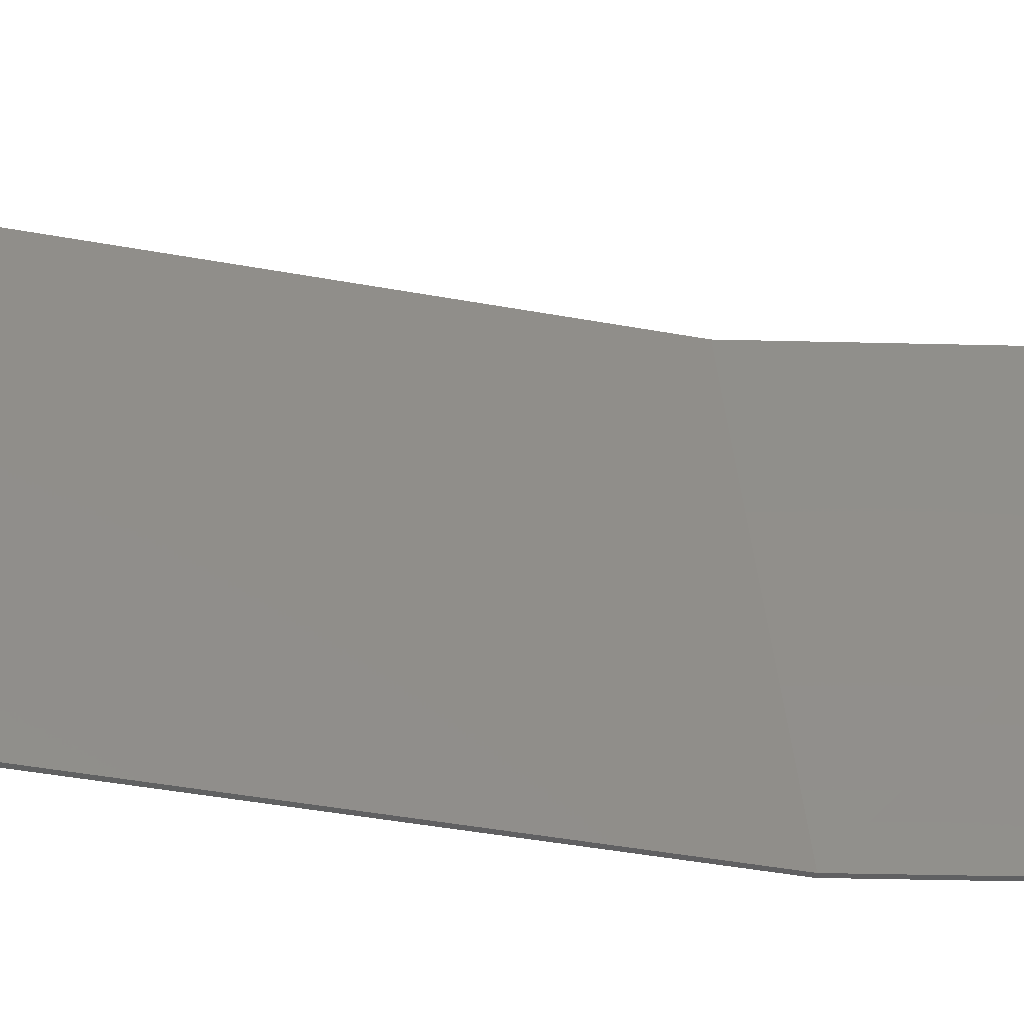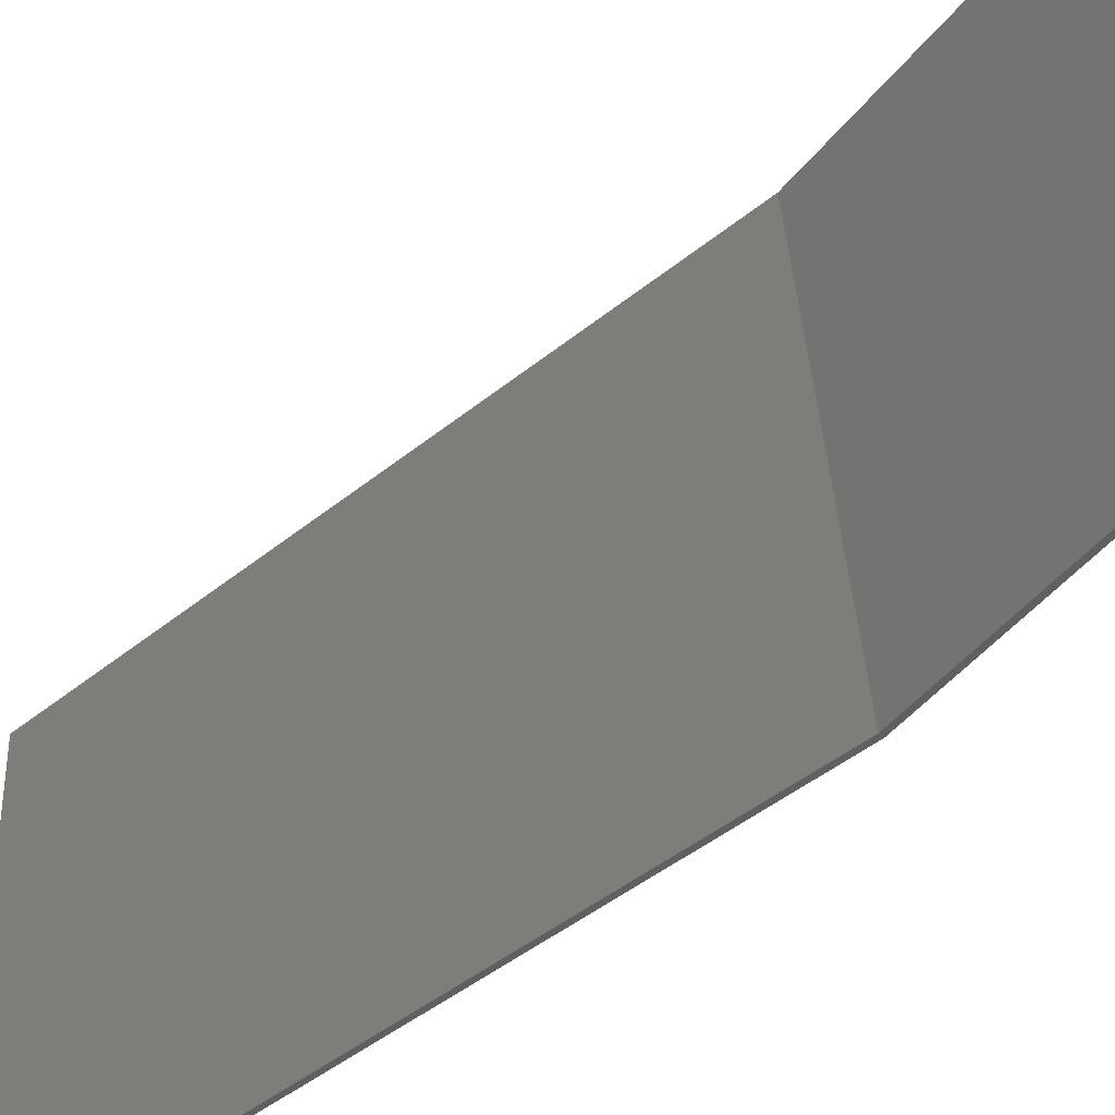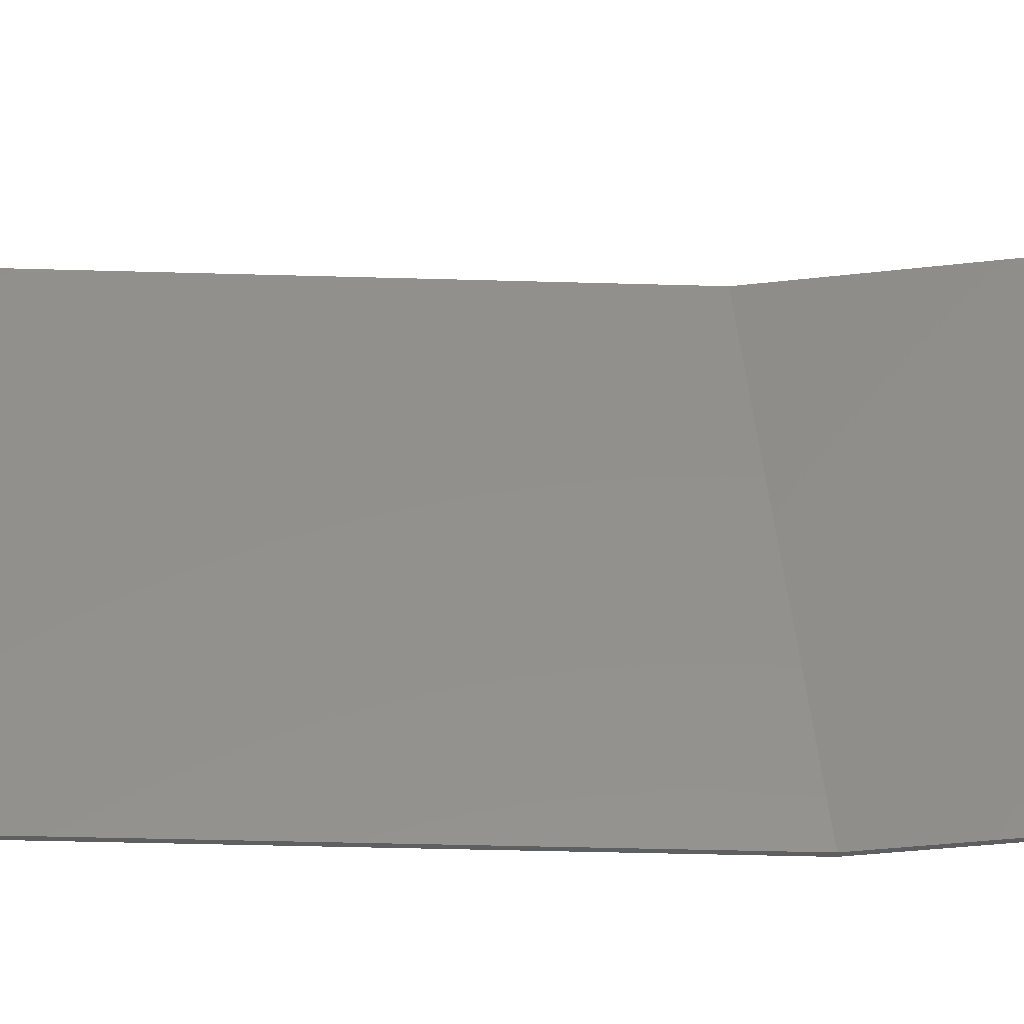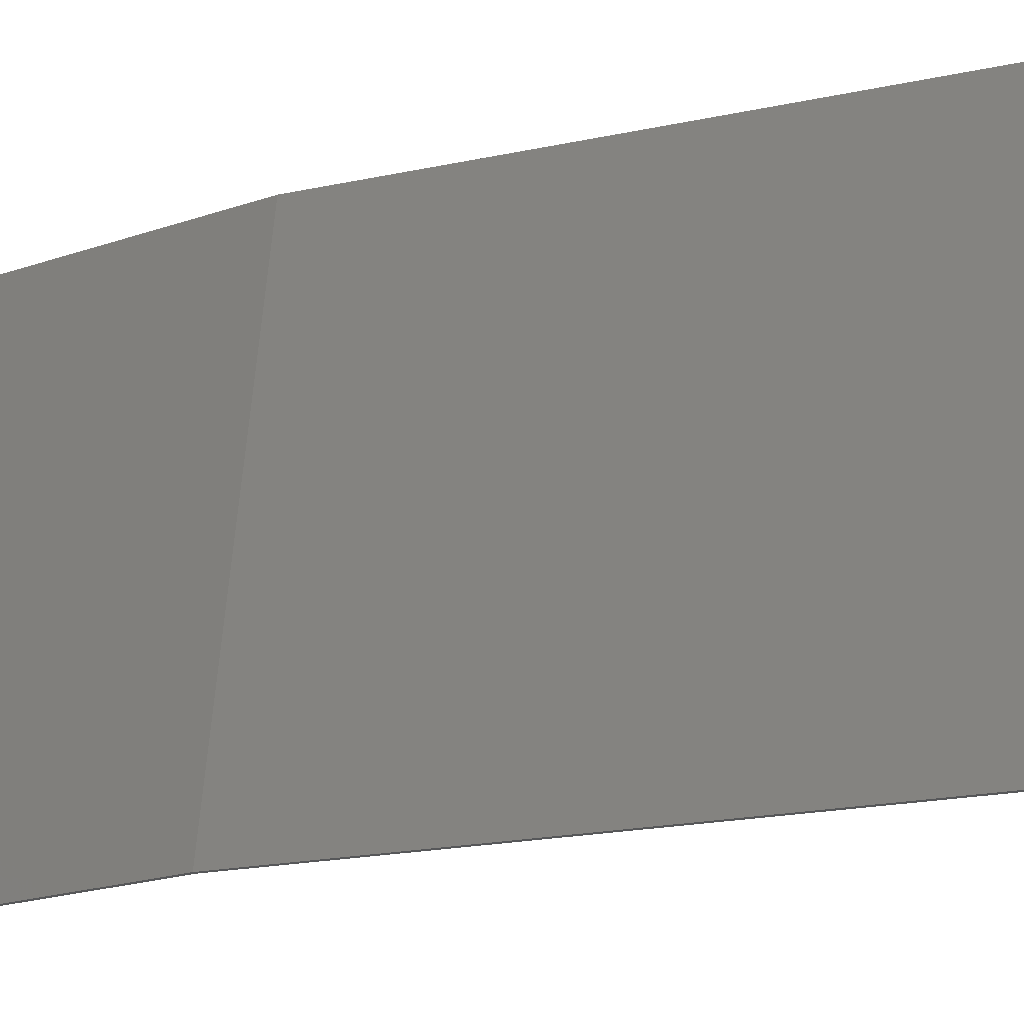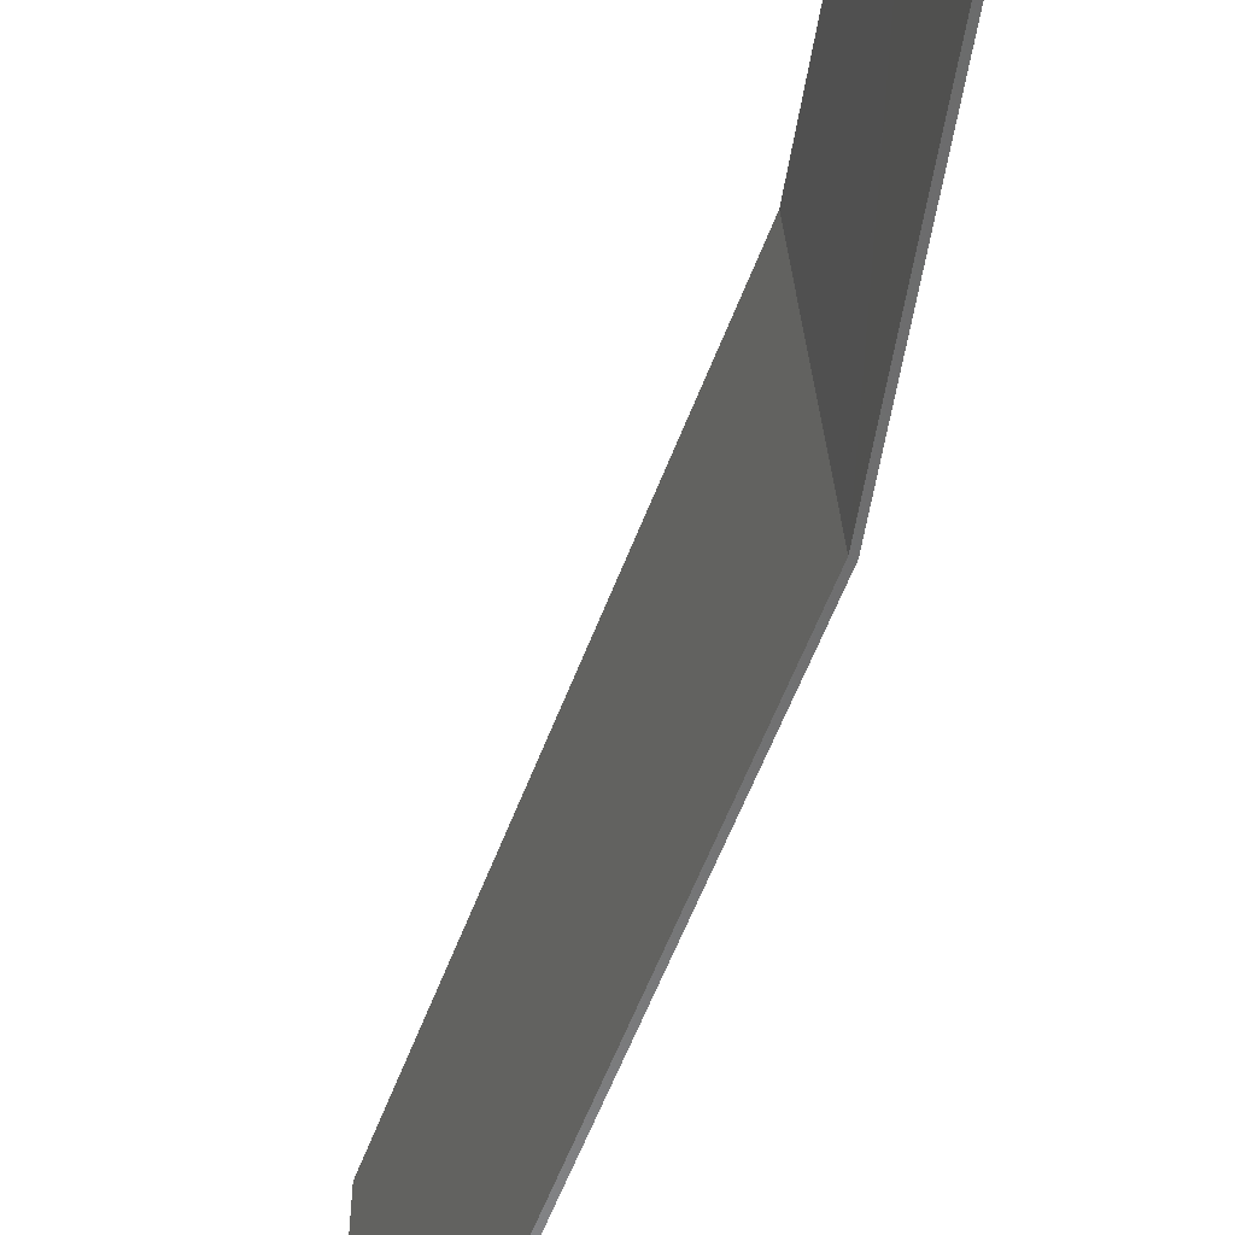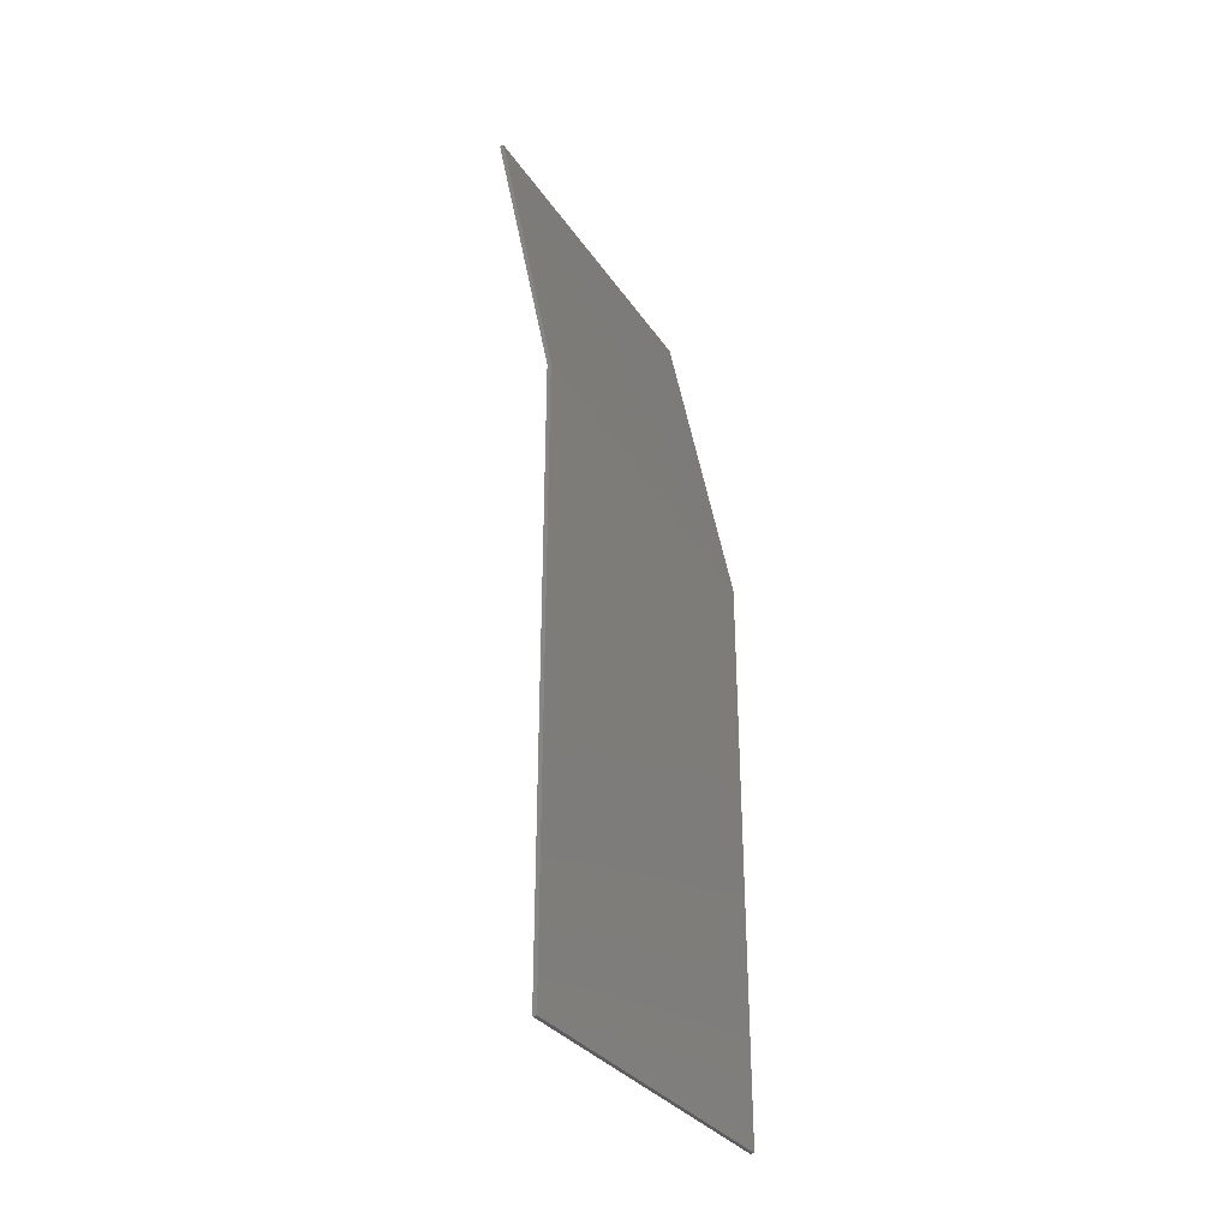
<metadata>
{"format":"stl","ext":"stl","renderer":"f3d","projection":"perspective","resolution":1024,"background":"white","views":[{"elev":-42.3,"azim":-102.5,"up":"+Y"},{"elev":-41.3,"azim":-44.7,"up":"+Y"},{"elev":-36.7,"azim":-92.2,"up":"+Y"},{"elev":-17.3,"azim":114.7,"up":"+Y"},{"elev":-58.0,"azim":-20.5,"up":"+Y"},{"elev":-33.1,"azim":29.9,"up":"+Z"}]}
</metadata>
<code>
# stl→obj: 150 verts, 296 faces
v 30.5 3 -15.35
v 30.5 3 -14.14
v 30.5 1.664 -14.14
v 30.5 1.664 -15.35
v 30.5 0.684 -14.14
v 30.5 1.664 -13.42
v 30.5 0.684 -13.42
v 30.5 0.708 -16.99
v 30.5 -1.928 -15.32
v 30.5 -3 -15.66
v 30.5 0.588 -17.94
v 30.5 -3 -14.14
v 30.5 1.664 -17.94
v 30.5 0.708 -15.32
v 30.5 2.58 -9.268
v 30.5 1.916 -10.16
v 30.5 2.952 -10.06
v 30.5 2.816 -9.632
v 30.5 -2.952 -10.07
v 30.5 -1.904 -10.16
v 30.5 -2.576 -9.28
v 30.5 -2.808 -9.64
v 30.5 -2.244 -8.98
v 30.5 -1.536 -9.88
v 30.5 -1.316 -12.54
v 30.5 0 -12.66
v 30.5 0 -11.45
v 30.5 -0.912 -11.4
v 30.5 0.908 -12.58
v 30.5 0.924 -11.4
v 30.5 -1.904 -10.97
v 30.5 -2.58 -11.85
v 30.5 -2.252 -12.15
v 30.5 -1.536 -11.25
v 30.5 -1.832 -12.38
v 30.5 2.256 -8.972
v 30.5 1.548 -9.88
v 30.5 -1.304 -8.584
v 30.5 -1.82 -8.752
v 30.5 1.916 -10.97
v 30.5 1.556 -11.25
v 30.5 2.256 -12.15
v 30.5 2.58 -11.85
v 30.5 1.32 -12.54
v 30.5 1.836 -12.38
v 30.5 0.012 -8.46
v 30.5 0.92 -9.716
v 30.5 1.328 -8.584
v 30.5 1.836 -8.744
v 30.5 -2.952 -11.06
v 30.5 -2.816 -11.49
v 30.5 -0.912 -9.716
v 30.5 -0.888 -8.54
v 30.5 -3 -10.56
v 30.5 -2.024 -10.56
v 30.5 0 -9.668
v 30.5 2.816 -11.49
v 30.5 3 -10.56
v 30.5 2.036 -10.56
v 29.77 2.866 -1.378
v 29.62 2.984 -0.5806
v 29.63 2.02 -0.5772
v 29.7 1.965 -0.9122
v 29.84 -0.7909 -1.315
v 29.76 -0.0407 -0.9954
v 29.67 -0.1506 -0.5562
v 29.76 -1.037 -0.8756
v 29.53 0.1341 0.1428
v 29.48 0.4731 0.3336
v 29.27 0.0612 1.452
v 29.36 -0.5777 1.058
v 29.46 0.9167 0.3976
v 29.23 0.8604 1.581
v 29.47 1.393 0.3304
v 29.25 1.729 1.435
v 29.59 -0.0805 -0.1564
v 29.65 -1.119 -0.3328
v 30.02 -3.011 -1.975
v 29.84 -1.995 -1.164
v 29.34 -2.006 1.345
v 29.36 -3.026 1.349
v 29.38 2.655 0.6805
v 29.5 1.733 0.1443
v 29.55 1.95 -0.157
v 29.45 2.836 0.31
v 29.75 1.81 -1.174
v 29.79 1.552 -1.352
v 29.99 1.953 -2.401
v 29.9 2.517 -1.997
v 30.04 1.21 -2.559
v 29.82 1.205 -1.428
v 30.03 0.2053 -2.362
v 29.49 -0.9827 0.4478
v 29.82 0.2686 -1.32
v 29.27 2.089 1.253
v 29.32 2.402 0.9973
v 30.5 1.638 -7.176
v 30.5 2.256 -7.434
v 30.5 3 -7.53
v 30.5 1.98 -6.054
v 30.5 -2.862 -6.204
v 30.5 -2.682 -6.57
v 30.5 -1.71 -6.072
v 30.5 -1.926 -5.778
v 30.49 -0.7863 -4.563
v 30.5 -0.6312 -4.655
v 30.35 0.3566 -4.008
v 30.28 -0.113 -3.602
v 30.5 -0.444 -4.77
v 30.5 0.9938 -4.84
v 30.38 -2.493 -3.846
v 30.5 -2.835 -4.405
v 30.5 -1.483 -4.558
v 30.29 -1.907 -3.45
v 30.5 0.51 -6
v 30.5 1.08 -6.714
v 30.5 1.656 -5.778
v 30.25 -0.5937 -3.392
v 30.25 -1.158 -3.32
v 30.48 -1.129 -4.492
v 30.5 -1.998 -5.382
v 30.5 -3 -5.304
v 30.5 0.27 -5.61
v 30.5 1.206 -5.154
v 30.17 2.993 -3.402
v 30.19 1.973 -3.397
v 30.5 1.98 -4.952
v 30.5 3 -5.067
v 30.47 0.8813 -4.68
v 30.5 -1.764 -7.284
v 30.5 -0.858 -7.422
v 30.5 -0.858 -6.324
v 30.5 -1.362 -6.258
v 30.5 -2.13 -7.11
v 30.5 -1.938 -5.01
v 30.5 -2.874 -4.47
v 30.5 -1.764 -4.728
v 30.5 -2.436 -6.87
v 30.5 -4.4 -4.227
v 30.5 -4.4 -19.6
v 30.5 4.4 -19.6
v 30.5 4.4 -5.226
v 28.84 4.369 3.275
v 29 -4.434 3.302
v 28.74 4.369 3.275
v 30.4 4.4 -5.226
v 30.4 -4.4 -4.227
v 28.9 -4.434 3.302
v 30.4 -4.4 -19.6
v 30.4 4.4 -19.6
f 1 2 3
f 3 4 1
f 5 3 6
f 6 7 5
f 8 9 10
f 10 11 8
f 12 10 9
f 9 5 12
f 11 13 8
f 14 8 13
f 13 4 14
f 9 14 5
f 4 3 5
f 5 14 4
f 15 16 17
f 17 18 15
f 19 20 21
f 21 22 19
f 23 21 20
f 20 24 23
f 25 26 27
f 27 28 25
f 26 29 30
f 30 27 26
f 31 32 33
f 33 34 31
f 34 33 35
f 35 28 34
f 16 15 36
f 36 37 16
f 35 25 28
f 38 39 23
f 23 24 38
f 40 41 42
f 42 43 40
f 29 44 41
f 41 30 29
f 44 45 42
f 42 41 44
f 46 47 37
f 37 48 46
f 36 49 48
f 48 37 36
f 32 31 50
f 50 51 32
f 24 52 53
f 53 38 24
f 19 54 50
f 50 55 19
f 56 47 46
f 52 56 46
f 46 53 52
f 50 31 55
f 43 57 58
f 58 40 43
f 19 55 20
f 40 58 17
f 17 59 40
f 16 59 17
f 60 61 62
f 62 63 60
f 64 65 66
f 66 67 64
f 68 69 70
f 70 71 68
f 70 69 72
f 72 73 70
f 74 75 73
f 73 72 74
f 67 66 76
f 76 77 67
f 78 79 80
f 80 81 78
f 82 83 84
f 84 85 82
f 62 61 85
f 85 84 62
f 86 87 88
f 88 89 86
f 90 88 87
f 87 91 90
f 79 78 92
f 92 64 79
f 71 93 76
f 76 68 71
f 77 76 93
f 92 94 65
f 65 64 92
f 95 83 82
f 82 96 95
f 89 60 63
f 63 86 89
f 75 74 83
f 83 95 75
f 97 98 99
f 99 100 97
f 101 102 103
f 103 104 101
f 105 106 107
f 107 108 105
f 106 109 110
f 111 112 113
f 113 114 111
f 115 116 100
f 100 117 115
f 105 108 118
f 118 119 105
f 120 105 119
f 119 114 120
f 114 113 120
f 121 122 101
f 101 104 121
f 123 115 117
f 117 124 123
f 125 126 127
f 127 128 125
f 100 99 128
f 128 127 100
f 107 106 110
f 110 129 107
f 109 123 124
f 124 110 109
f 130 131 132
f 132 133 130
f 103 134 130
f 130 133 103
f 121 135 136
f 136 122 121
f 136 135 137
f 137 112 136
f 112 137 113
f 134 103 102
f 102 138 134
f 116 97 100
f 12 139 140
f 140 10 12
f 140 11 10
f 11 140 141
f 141 13 11
f 4 13 141
f 141 1 4
f 2 1 141
f 141 142 2
f 2 142 58
f 58 57 2
f 17 58 142
f 99 18 17
f 17 142 99
f 99 15 18
f 99 36 15
f 99 49 36
f 61 60 142
f 142 143 61
f 85 61 143
f 82 85 143
f 96 82 143
f 95 96 143
f 75 95 143
f 73 75 143
f 70 73 143
f 143 80 70
f 80 71 70
f 80 93 71
f 77 93 80
f 80 79 77
f 79 67 77
f 79 64 67
f 80 143 144
f 144 81 80
f 78 81 144
f 144 139 78
f 94 92 90
f 90 91 94
f 65 94 91
f 91 87 65
f 66 65 87
f 87 86 66
f 76 66 86
f 86 63 76
f 68 76 63
f 63 62 68
f 69 68 62
f 62 84 69
f 72 69 84
f 84 83 72
f 72 83 74
f 134 23 39
f 39 130 134
f 102 22 21
f 21 138 102
f 101 19 22
f 22 102 101
f 101 139 54
f 54 19 101
f 50 54 139
f 139 12 50
f 12 51 50
f 12 32 51
f 12 33 32
f 12 35 33
f 12 25 35
f 26 25 12
f 12 5 26
f 26 5 7
f 26 7 29
f 44 29 7
f 7 6 44
f 45 44 6
f 6 2 45
f 6 3 2
f 45 2 42
f 42 2 43
f 43 2 57
f 20 55 31
f 31 34 20
f 24 20 34
f 34 28 24
f 52 24 28
f 28 27 52
f 56 52 27
f 27 30 56
f 47 56 30
f 30 41 47
f 37 47 41
f 41 40 37
f 16 37 40
f 40 59 16
f 9 8 14
f 139 122 136
f 139 136 112
f 139 101 122
f 23 134 138
f 138 21 23
f 130 39 38
f 38 131 130
f 38 53 131
f 131 53 46
f 46 97 131
f 131 97 116
f 116 132 131
f 132 116 115
f 132 115 123
f 123 133 132
f 133 123 109
f 109 103 133
f 104 103 106
f 106 113 104
f 120 113 106
f 106 105 120
f 109 106 103
f 137 135 121
f 121 113 137
f 113 121 104
f 97 46 48
f 48 98 97
f 49 99 98
f 98 48 49
f 128 99 142
f 125 128 142
f 89 125 142
f 142 60 89
f 125 89 88
f 88 126 125
f 126 88 90
f 90 107 126
f 107 129 126
f 117 127 110
f 110 124 117
f 127 126 129
f 129 110 127
f 100 127 117
f 107 90 92
f 92 108 107
f 118 108 92
f 119 118 92
f 92 78 119
f 78 114 119
f 78 111 114
f 139 112 111
f 111 78 139
f 145 146 147
f 147 148 145
f 149 147 146
f 146 150 149
f 141 140 149
f 149 150 141
f 147 149 140
f 140 139 147
f 148 147 139
f 139 144 148
f 141 150 146
f 146 142 141
f 142 146 145
f 145 143 142
f 145 148 144
f 144 143 145

</code>
